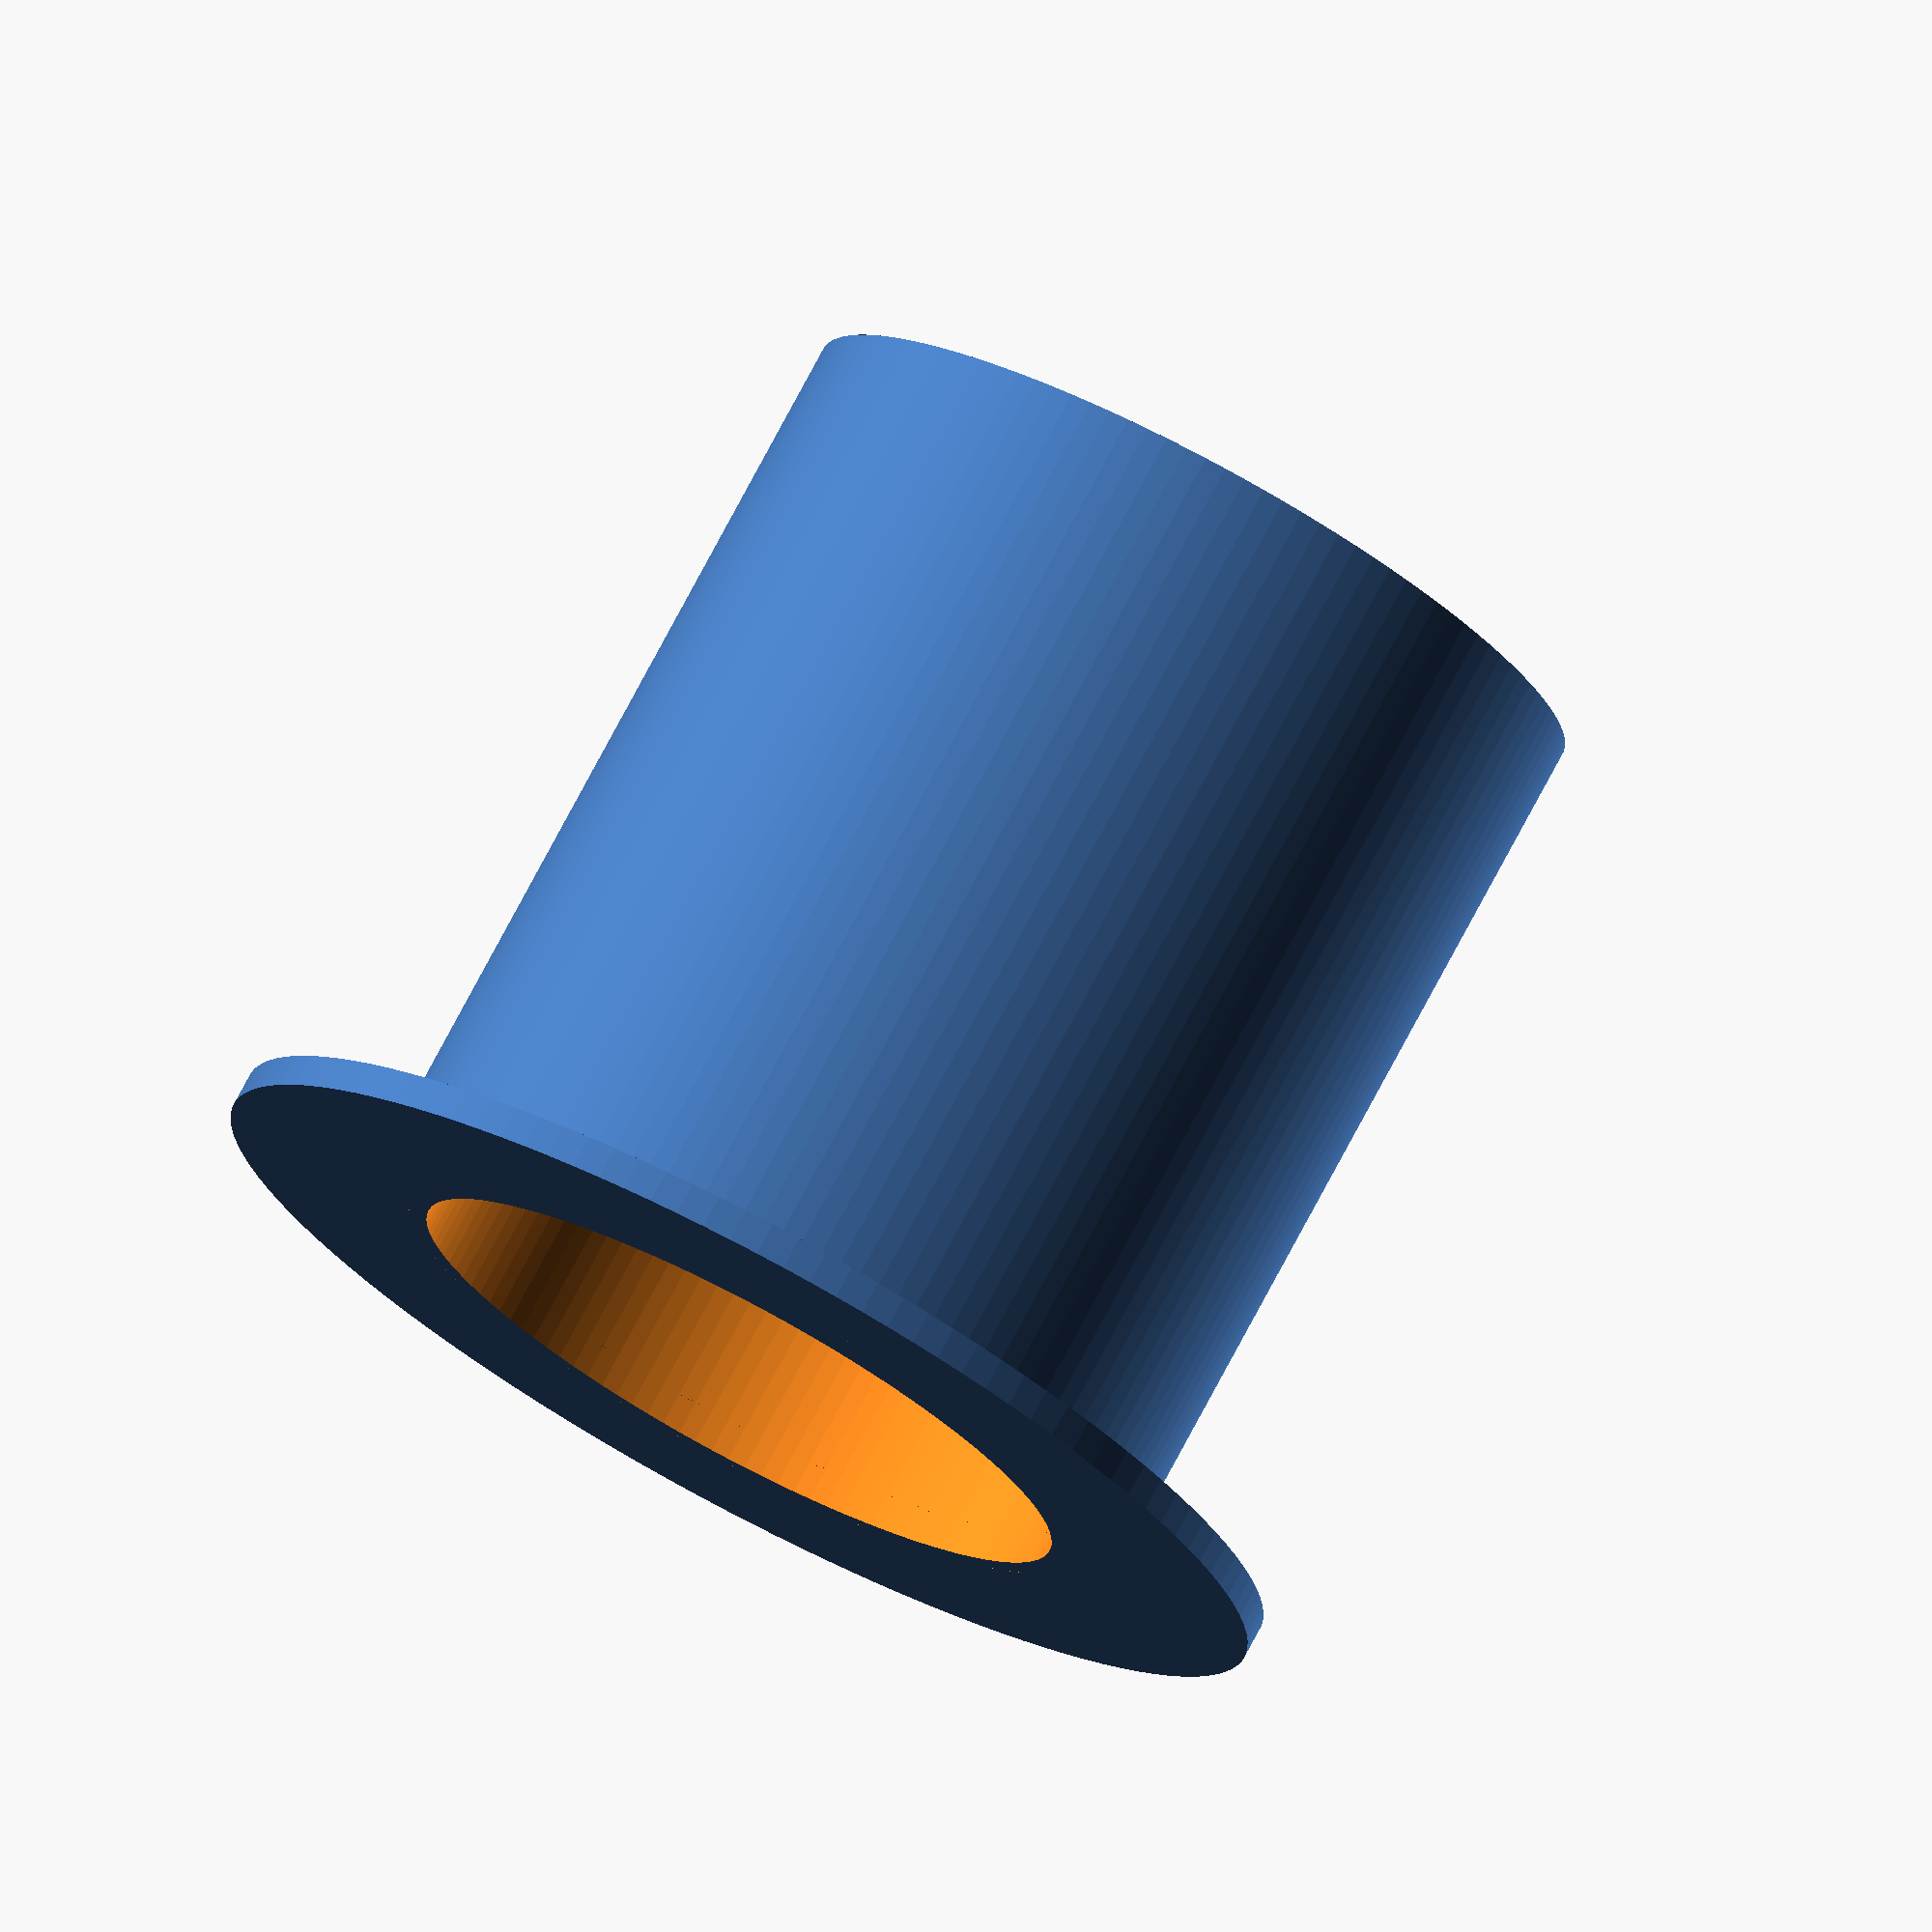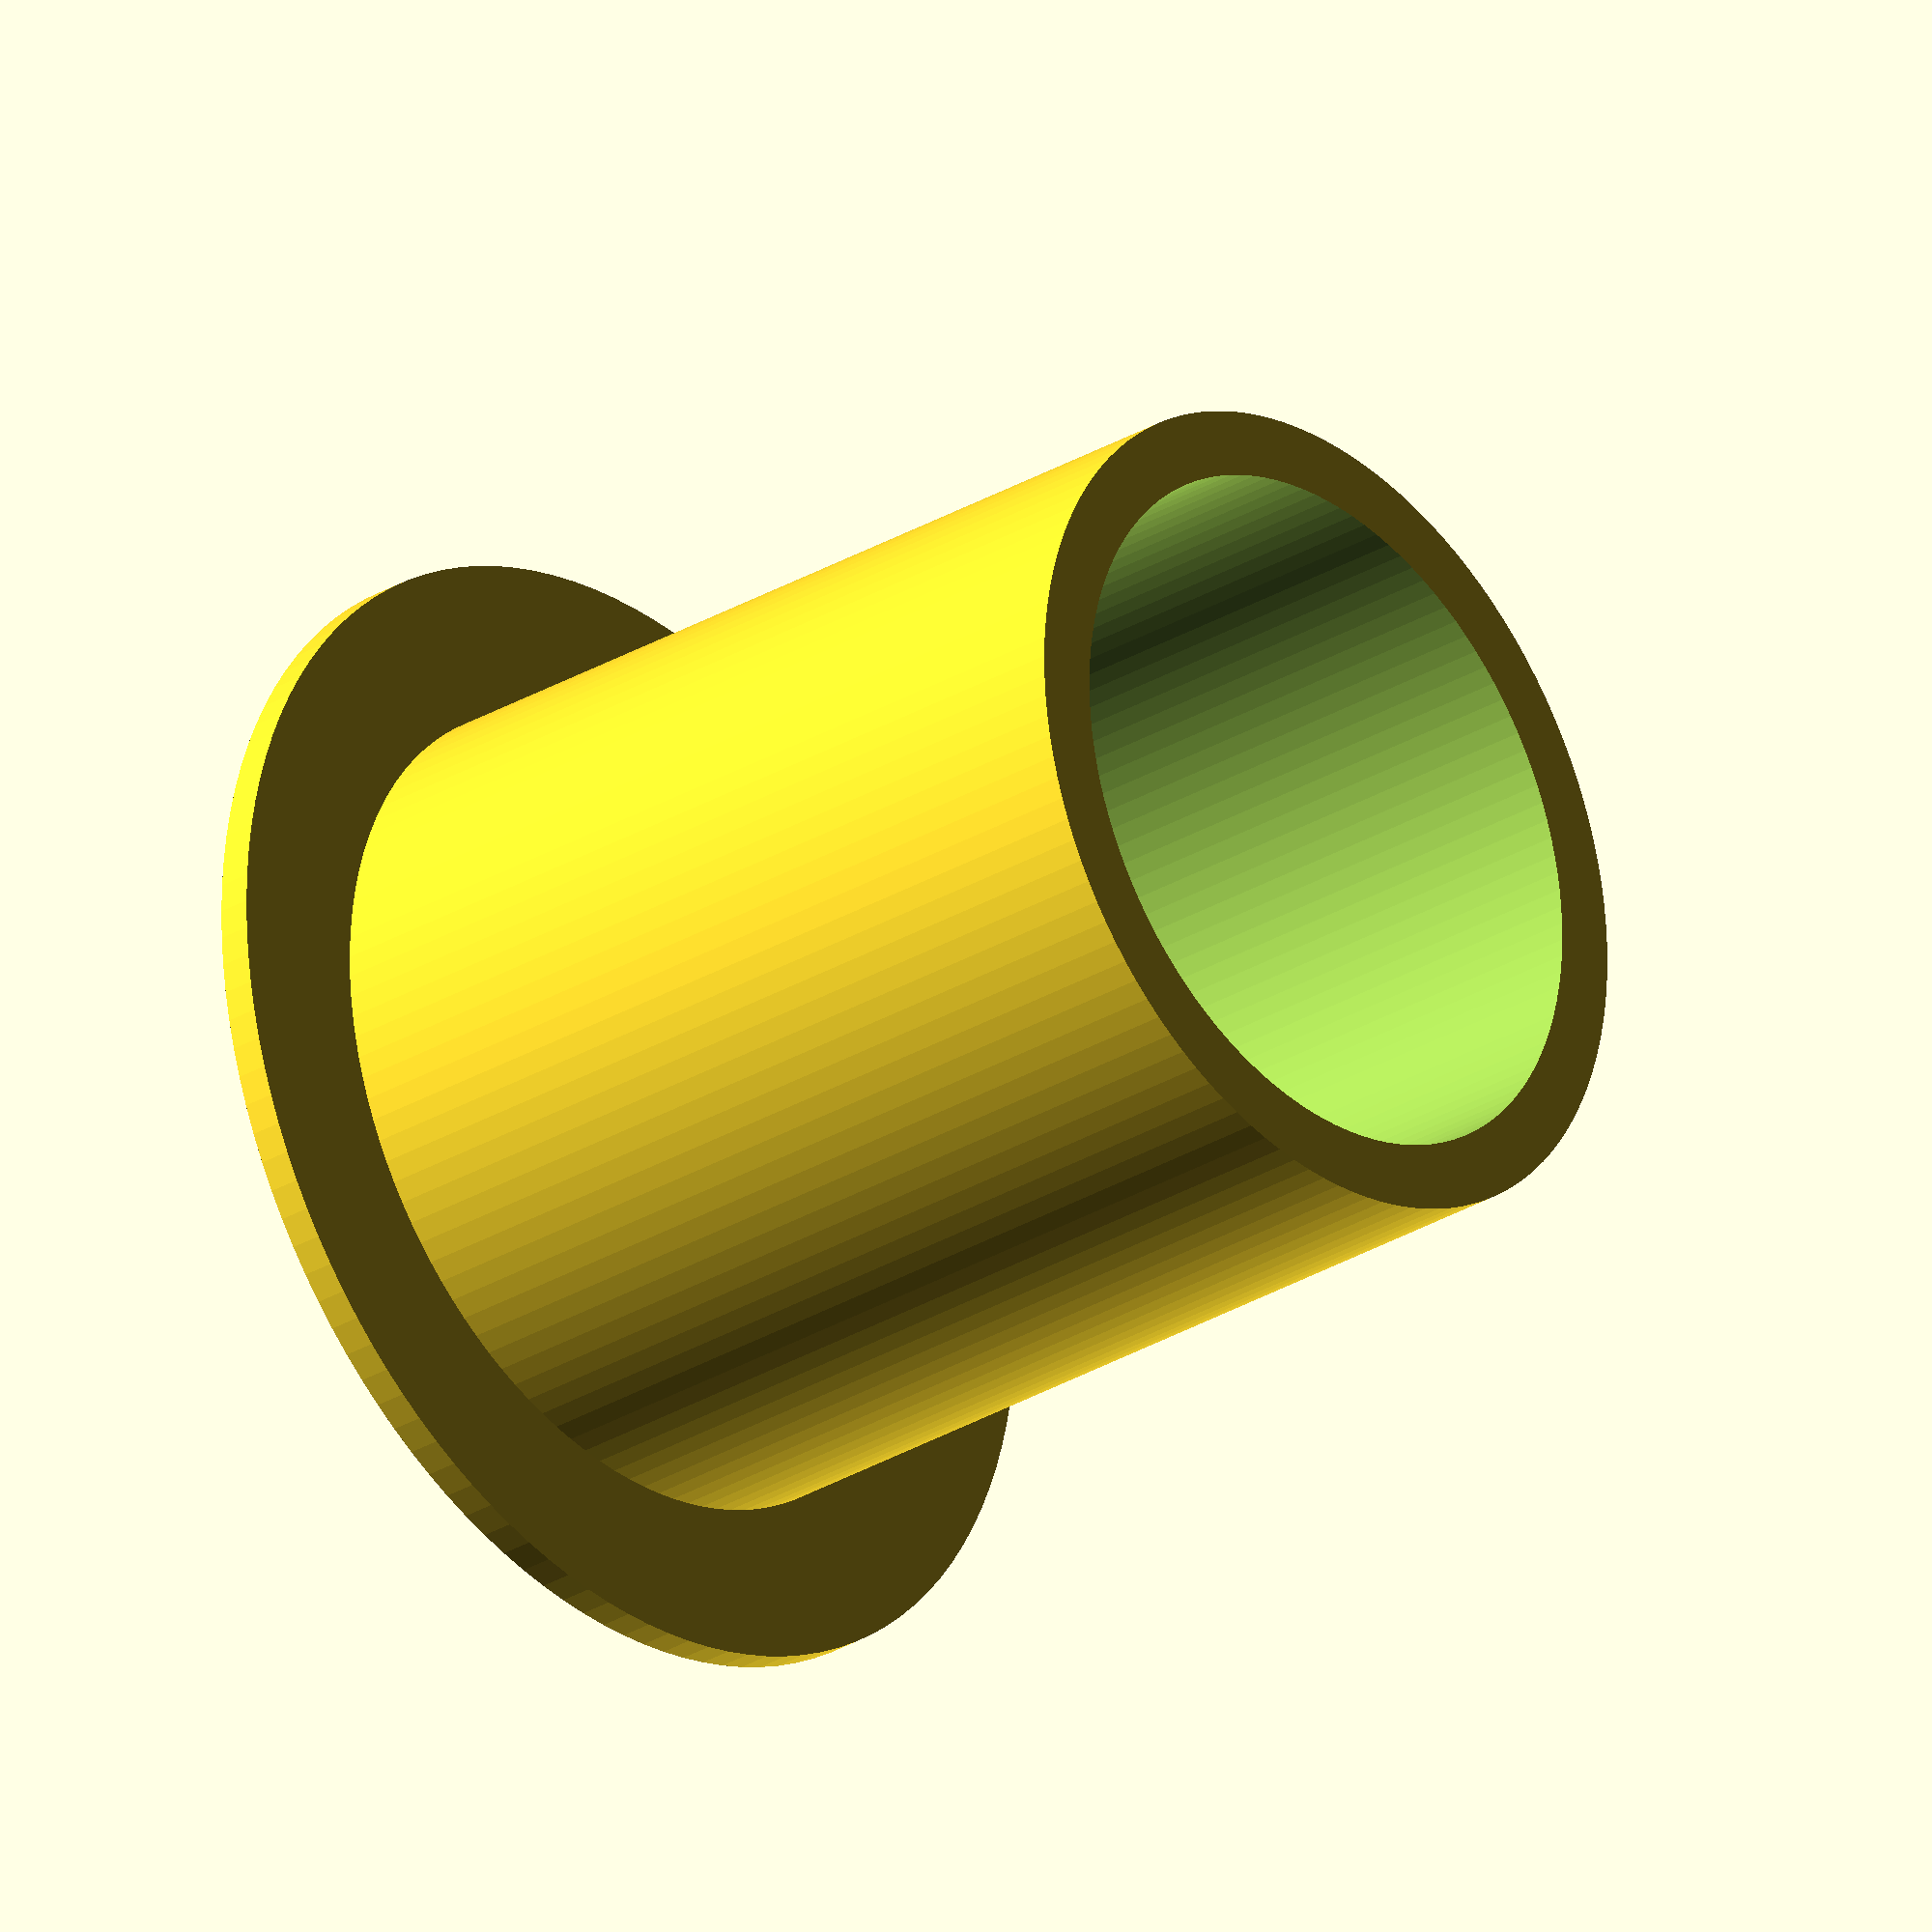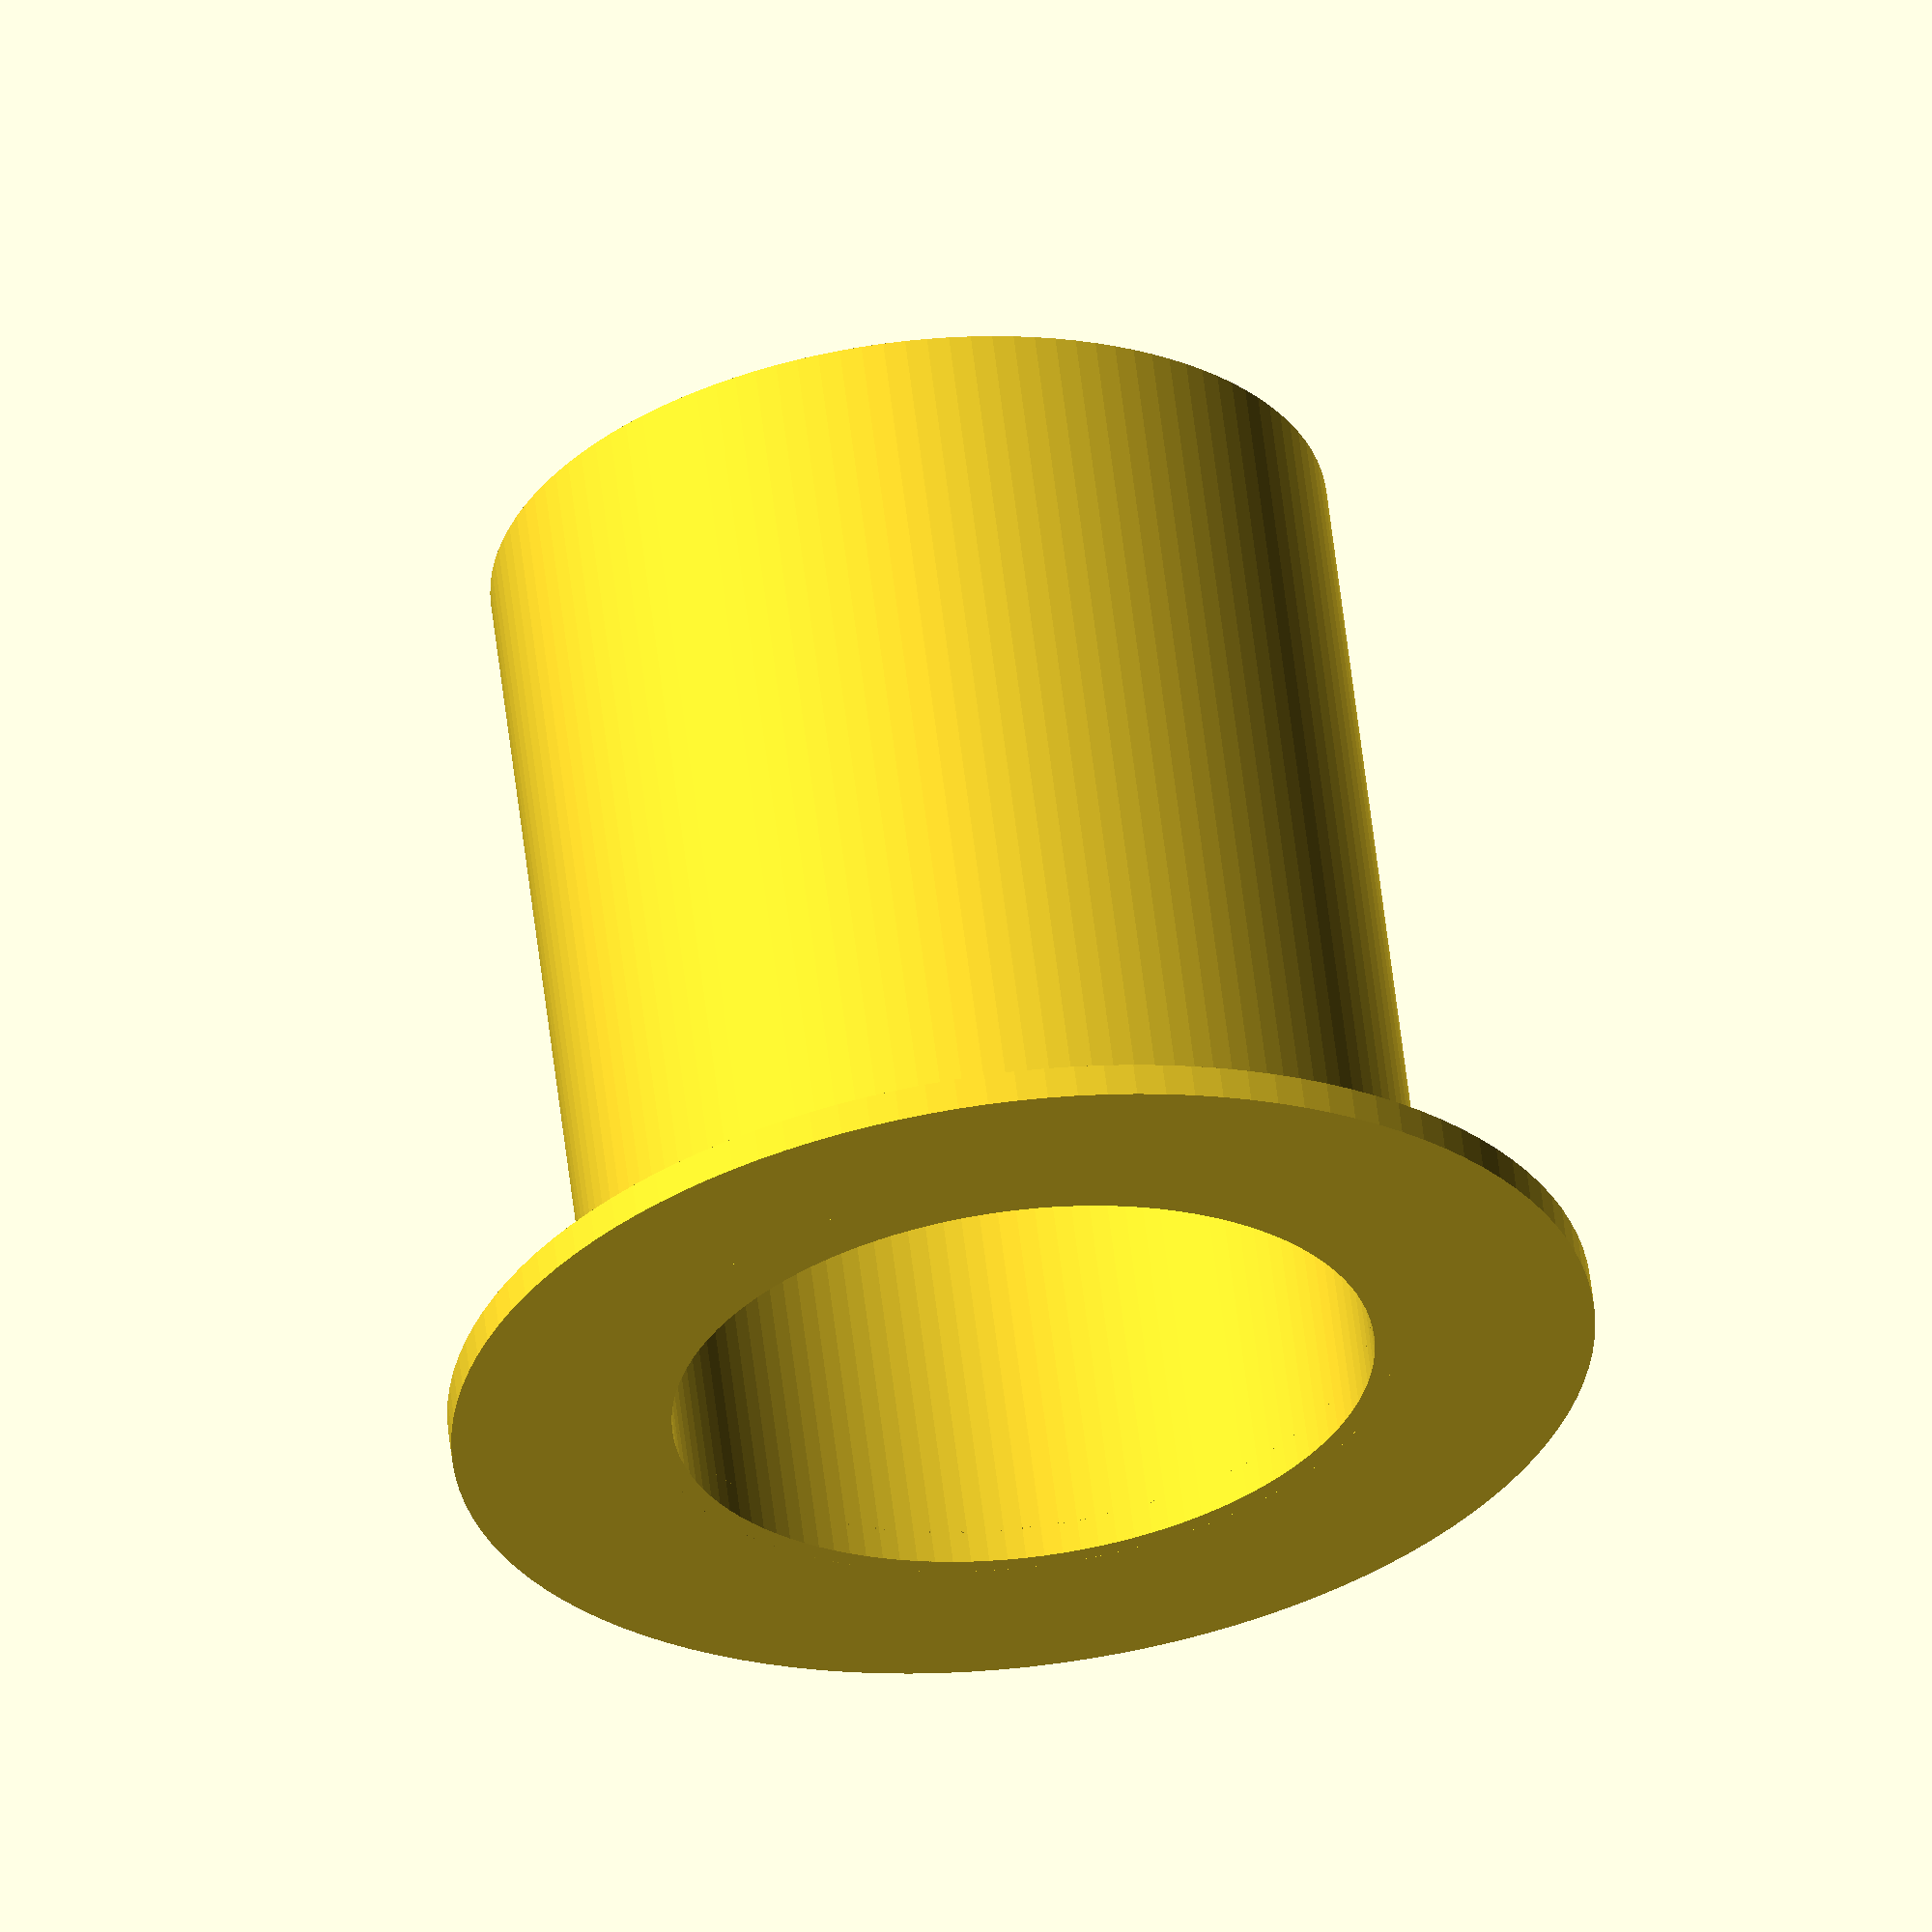
<openscad>
$fn=120;
height=8.6; // Desired overall height
inner_width=7.5; // Inner tube 
outer_width=10.25; // Together with expansion at the top
sticking_out=0.30;
thickness=1.8; // lip


inner_radius=inner_width/2;
inner_cutout=inner_radius-(thickness/3);

outer_radius=outer_width/2;
outer_cutout=outer_radius-(thickness);

union(){
    union(){
        difference(){
            translate ([0,0,0]) cylinder (r=inner_radius,h=height);
            translate ([0,0,0-0.01]) cylinder (r=inner_cutout,h=height+.02);
        }
    }


    // top
    difference(){
        translate ([0,0,0]) cylinder (r=outer_radius,h=sticking_out);
        translate ([0,0,0-0.01]) cylinder (r=outer_cutout,h=sticking_out+0.02);
    }
}
</openscad>
<views>
elev=103.7 azim=124.0 roll=332.0 proj=o view=wireframe
elev=208.9 azim=90.4 roll=228.1 proj=o view=wireframe
elev=119.5 azim=297.5 roll=6.8 proj=o view=solid
</views>
